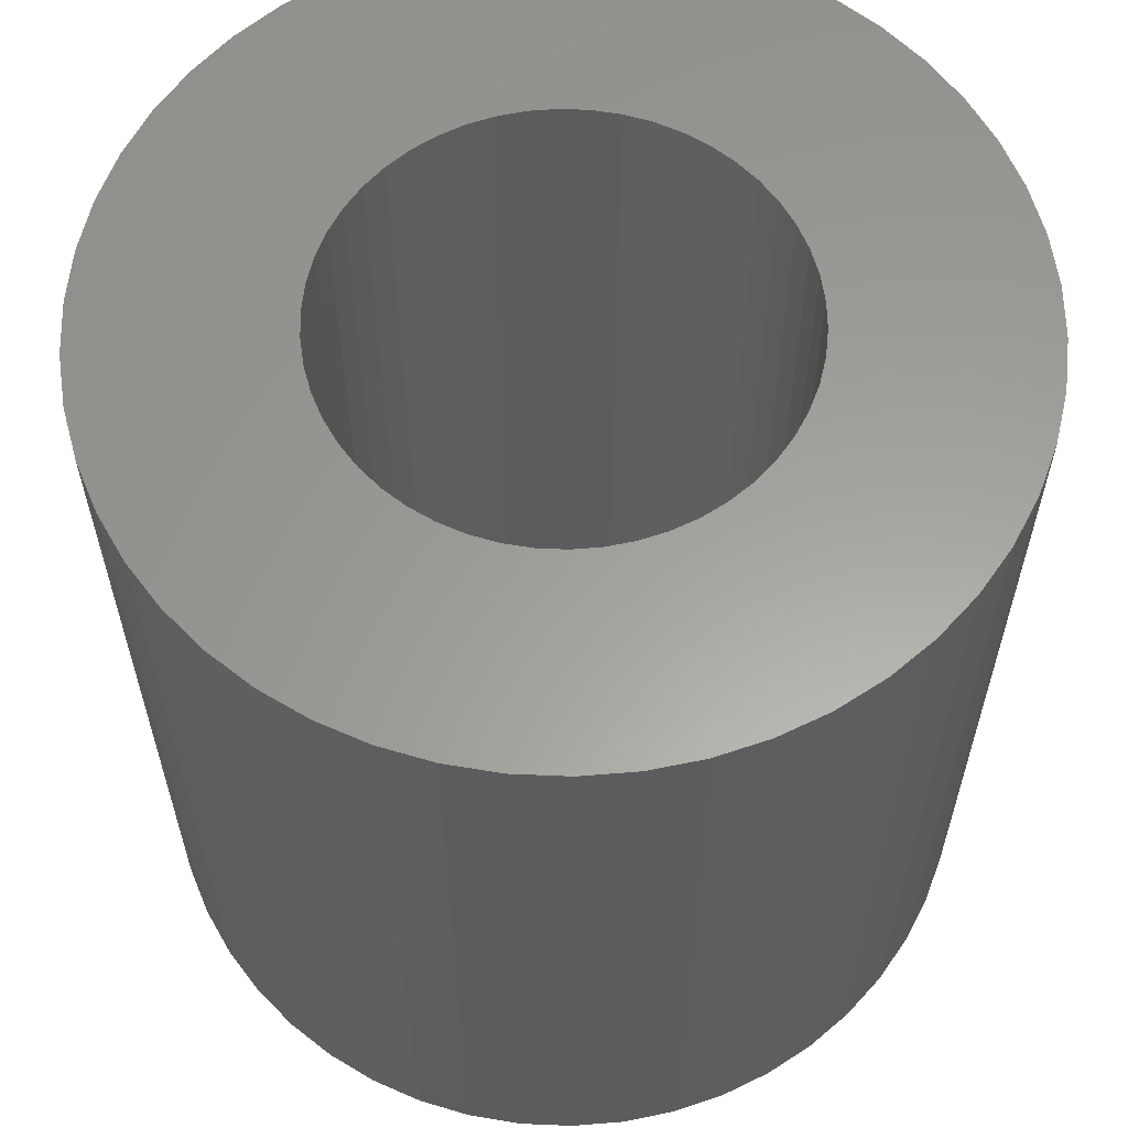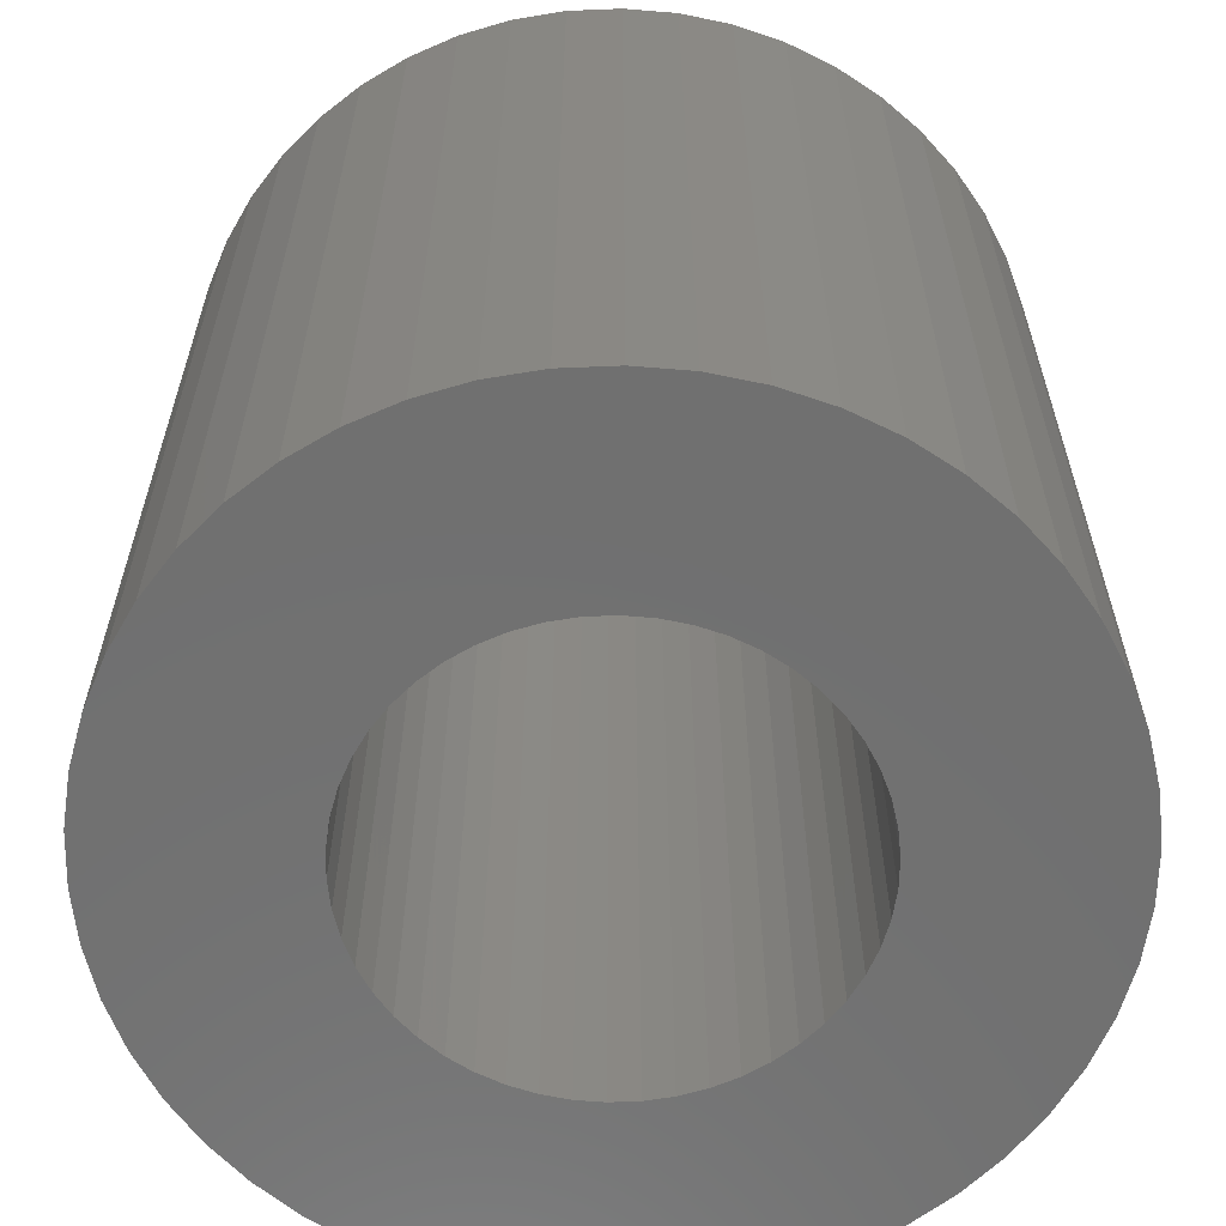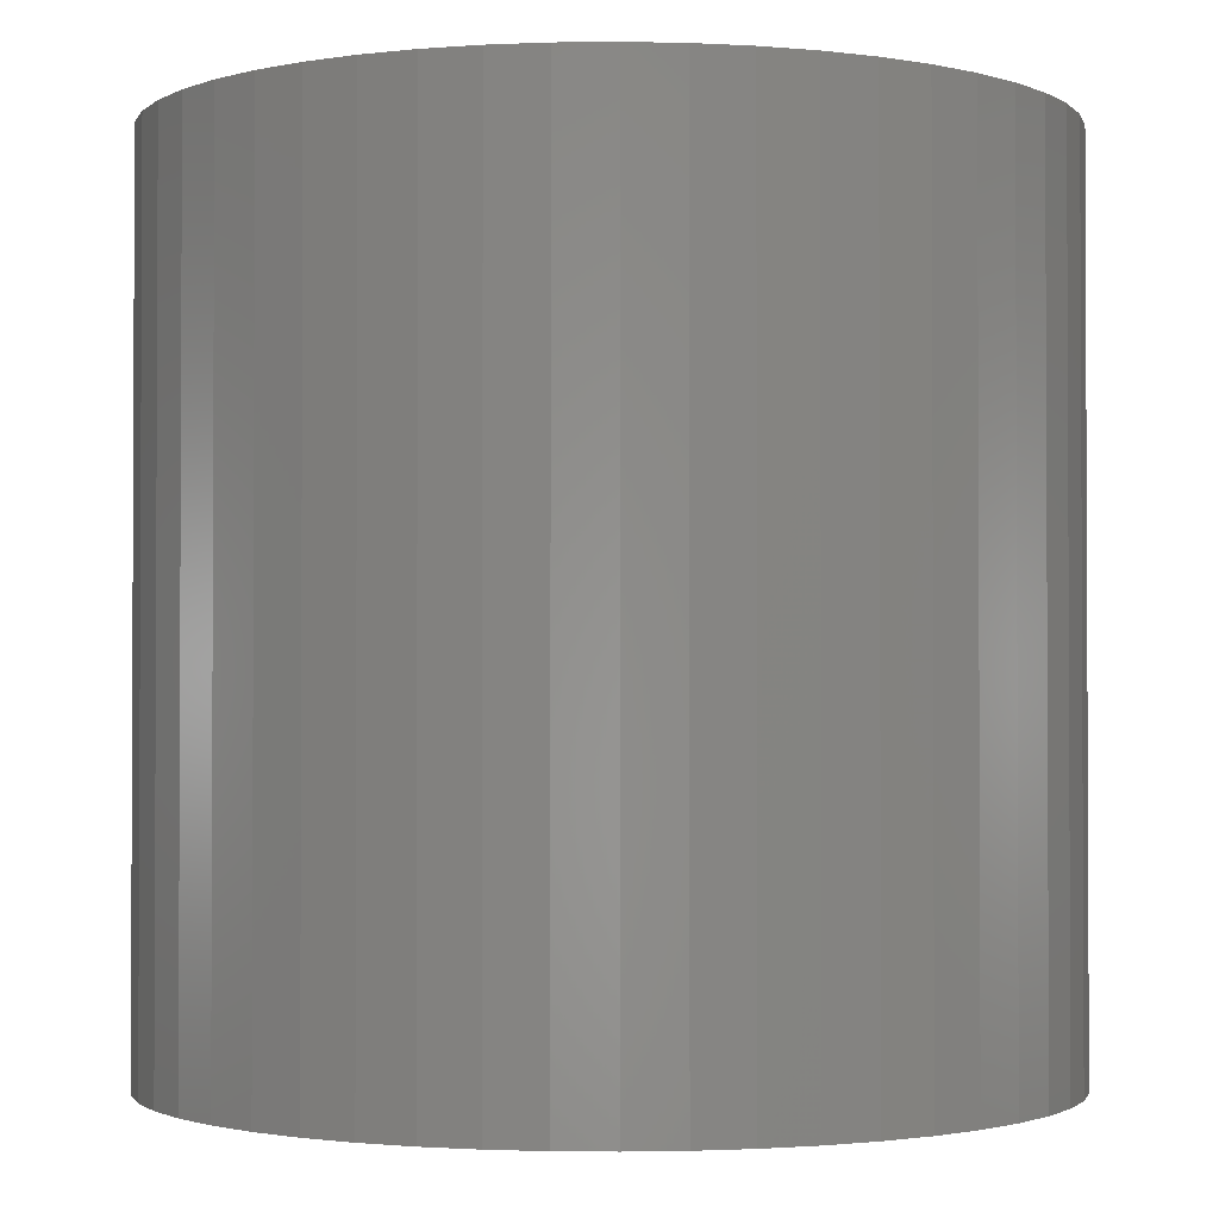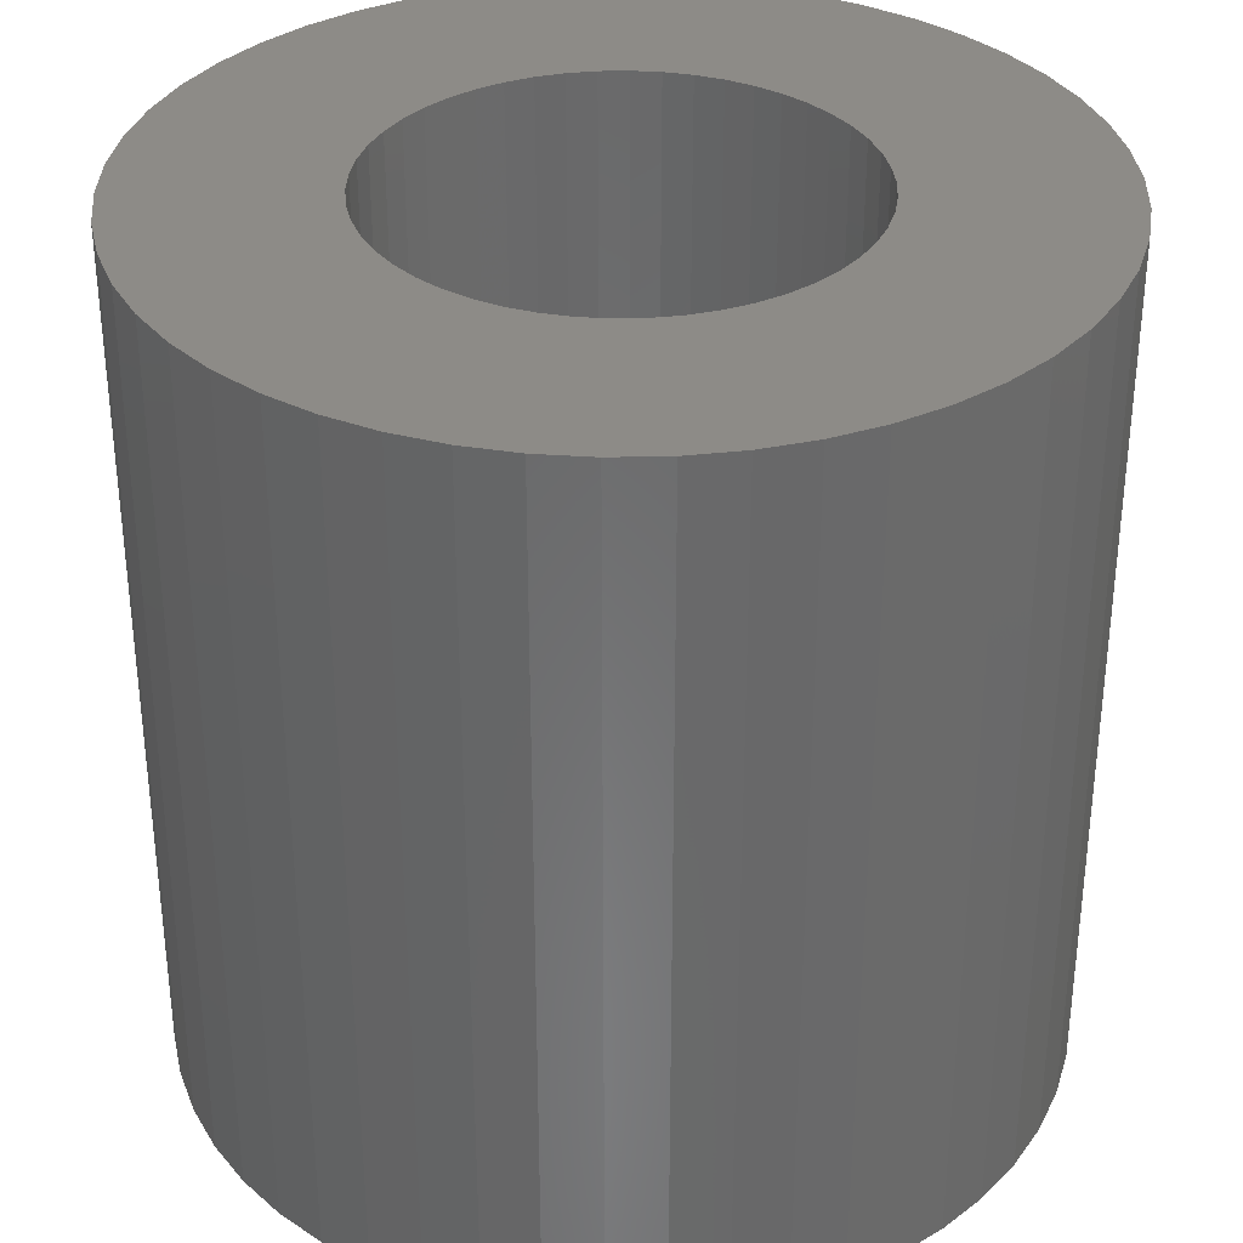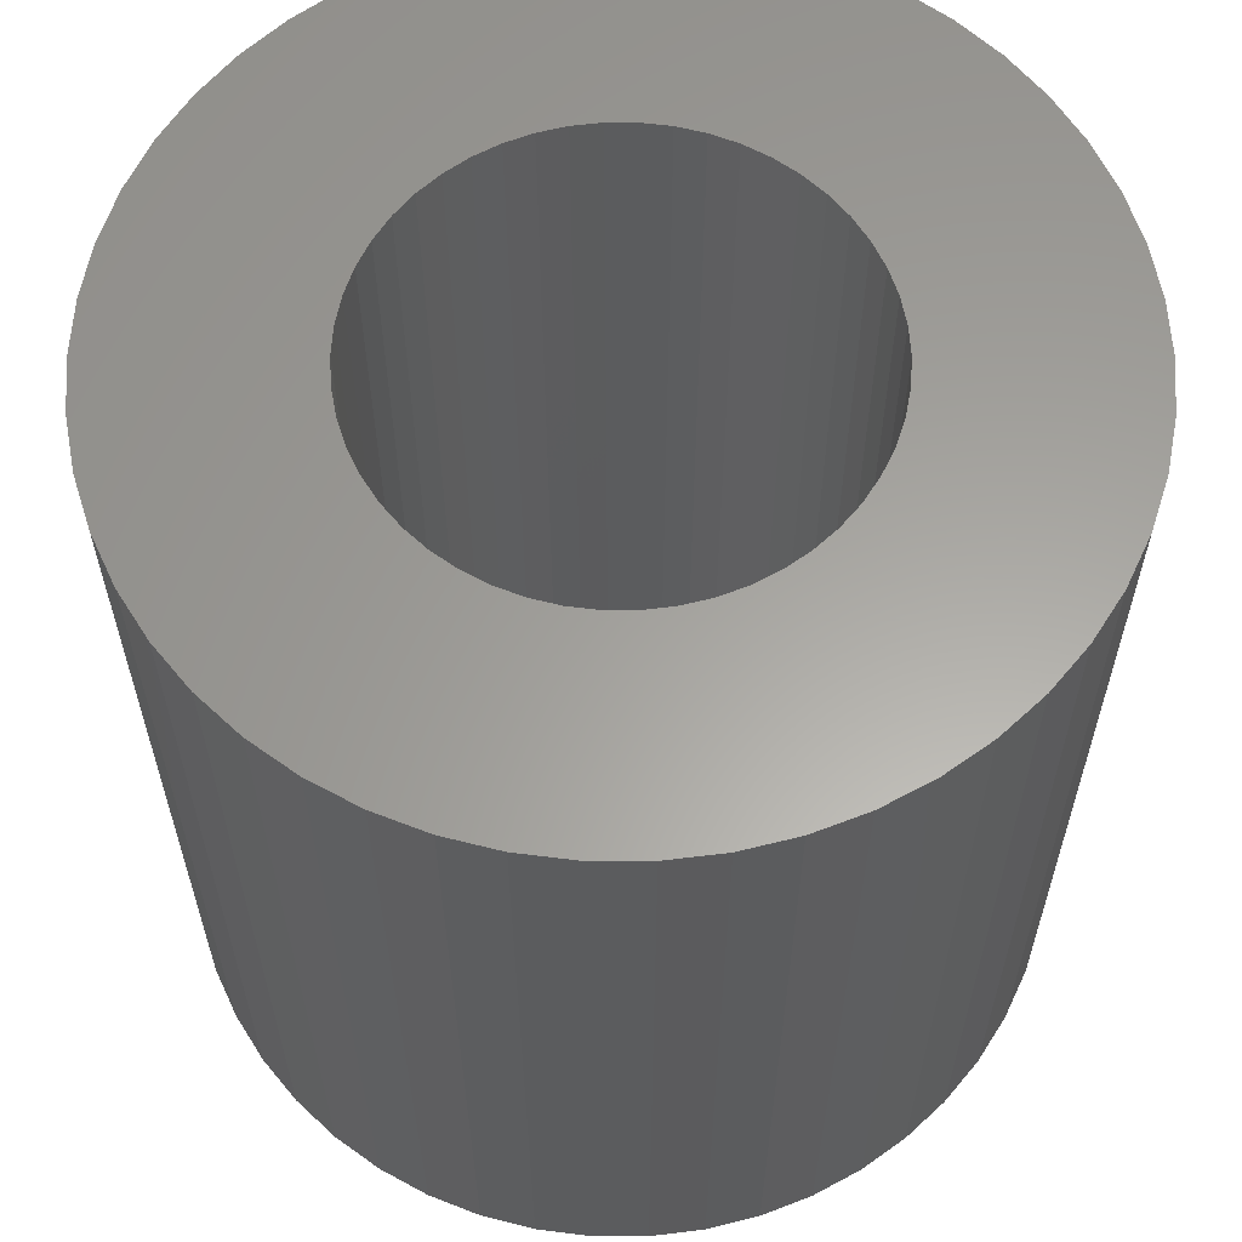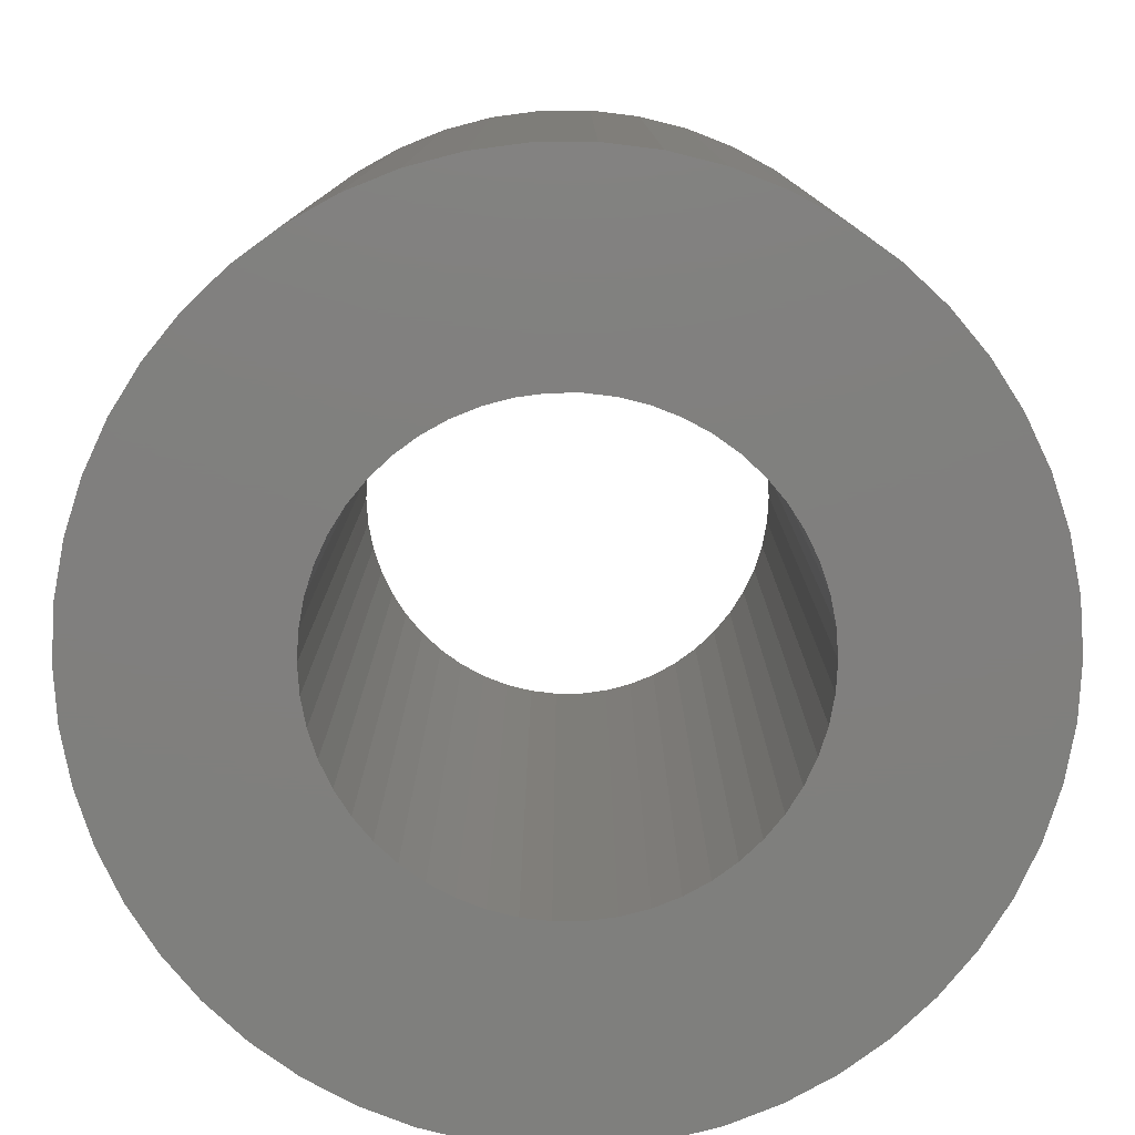
<metadata>
{"format":"stl","ext":"stl","renderer":"f3d","projection":"perspective","resolution":1024,"background":"white","views":[{"elev":60.9,"azim":-47.9,"up":"+Z"},{"elev":-62.1,"azim":-170.4,"up":"+Z"},{"elev":-1.6,"azim":16.9,"up":"+Z"},{"elev":34.0,"azim":135.1,"up":"+Z"},{"elev":61.4,"azim":-107.9,"up":"+Z"},{"elev":-79.5,"azim":129.9,"up":"+Z"}]}
</metadata>
<code>
# stl→obj: 200 verts, 400 faces
v 10 0 10
v 9.921 1.253 -10
v 9.921 1.253 10
v 10 0 -10
v -10 0 -10
v -9.921 1.253 10
v -9.921 1.253 -10
v -10 0 10
v 0.6279 9.98 -10
v -0.6279 9.98 10
v 0.6279 9.98 10
v -0.6279 9.98 -10
v -0.6279 -9.98 -10
v 0.6279 -9.98 10
v -0.6279 -9.98 10
v 0.6279 -9.98 -10
v 7.29 6.845 -10
v 6.374 7.705 10
v 7.29 6.845 10
v 6.374 7.705 -10
v -6.374 7.705 -10
v -7.29 6.845 10
v -6.374 7.705 10
v -7.29 6.845 -10
v -3.09 9.511 -10
v -4.258 9.048 10
v -3.09 9.511 10
v -4.258 9.048 -10
v 9.298 3.681 10
v 8.763 4.818 -10
v 8.763 4.818 10
v 9.298 3.681 -10
v 8.09 5.878 -10
v 8.09 5.878 10
v 4.258 9.048 -10
v 3.09 9.511 10
v 4.258 9.048 10
v 3.09 9.511 -10
v 1.874 9.823 10
v 1.874 9.823 -10
v 5.358 8.443 -10
v 5.358 8.443 10
v -9.298 3.681 -10
v -8.763 4.818 10
v -8.763 4.818 -10
v -9.298 3.681 10
v -8.09 5.878 -10
v -8.09 5.878 10
v -9.686 2.487 -10
v -9.686 2.487 10
v -5.358 8.443 10
v -5.358 8.443 -10
v -1.874 9.823 10
v -1.874 9.823 -10
v 1.874 -9.823 10
v 1.874 -9.823 -10
v 3.09 -9.511 -10
v 4.258 -9.048 10
v 3.09 -9.511 10
v 4.258 -9.048 -10
v 9.686 2.487 10
v 9.686 2.487 -10
v 5.25 0 10
v 5.209 0.658 10
v 9.921 -1.253 10
v 5.085 1.306 10
v 5.209 -0.658 10
v 4.881 1.933 10
v 9.686 -2.487 10
v 4.601 2.529 10
v 5.085 -1.306 10
v 4.247 3.086 10
v 9.298 -3.681 10
v 3.827 3.594 10
v 4.881 -1.933 10
v 3.346 4.045 10
v 8.763 -4.818 10
v 4.601 -2.529 10
v 2.813 4.433 10
v 2.235 4.75 10
v 1.622 4.993 10
v 0.9838 5.157 10
v 0.3296 5.24 10
v -0.3296 5.24 10
v -0.9838 5.157 10
v -1.622 4.993 10
v -2.235 4.75 10
v -2.813 4.433 10
v -3.346 4.045 10
v -3.827 3.594 10
v -4.247 3.086 10
v -4.601 2.529 10
v 8.09 -5.878 10
v 4.247 -3.086 10
v 7.29 -6.845 10
v 3.827 -3.594 10
v 6.374 -7.705 10
v 3.346 -4.045 10
v 5.358 -8.443 10
v 2.813 -4.433 10
v 2.235 -4.75 10
v 1.622 -4.993 10
v 0.9838 -5.157 10
v 0.3296 -5.24 10
v -0.3296 -5.24 10
v -0.9838 -5.157 10
v -1.874 -9.823 10
v -1.622 -4.993 10
v -3.09 -9.511 10
v -2.235 -4.75 10
v -4.258 -9.048 10
v -2.813 -4.433 10
v -5.358 -8.443 10
v -3.346 -4.045 10
v -6.374 -7.705 10
v -3.827 -3.594 10
v -7.29 -6.845 10
v -4.247 -3.086 10
v -8.09 -5.878 10
v -4.601 -2.529 10
v -8.763 -4.818 10
v -4.881 -1.933 10
v -9.298 -3.681 10
v -5.085 -1.306 10
v -9.686 -2.487 10
v -5.209 -0.658 10
v -9.921 -1.253 10
v -5.25 0 10
v -4.881 1.933 10
v -5.085 1.306 10
v -5.209 0.658 10
v 9.921 -1.253 -10
v 5.358 -8.443 -10
v 8.09 -5.878 -10
v 7.29 -6.845 -10
v 9.686 -2.487 -10
v 9.298 -3.681 -10
v -7.29 -6.845 -10
v -6.374 -7.705 -10
v -8.763 -4.818 -10
v -9.298 -3.681 -10
v -8.09 -5.878 -10
v 5.25 0 -10
v 5.209 -0.658 -10
v 5.085 -1.306 -10
v 5.209 0.658 -10
v 4.881 -1.933 -10
v 8.763 -4.818 -10
v 4.601 -2.529 -10
v 5.085 1.306 -10
v 4.247 -3.086 -10
v 3.827 -3.594 -10
v 6.374 -7.705 -10
v 4.881 1.933 -10
v 3.346 -4.045 -10
v 4.601 2.529 -10
v 2.813 -4.433 -10
v 2.235 -4.75 -10
v 1.622 -4.993 -10
v 0.9838 -5.157 -10
v 0.3296 -5.24 -10
v -0.3296 -5.24 -10
v -0.9838 -5.157 -10
v -1.874 -9.823 -10
v -1.622 -4.993 -10
v -3.09 -9.511 -10
v -2.235 -4.75 -10
v -4.258 -9.048 -10
v -2.813 -4.433 -10
v -5.358 -8.443 -10
v -3.346 -4.045 -10
v -3.827 -3.594 -10
v -4.247 -3.086 -10
v -4.601 -2.529 -10
v 4.247 3.086 -10
v 3.827 3.594 -10
v 3.346 4.045 -10
v 2.813 4.433 -10
v 2.235 4.75 -10
v 1.622 4.993 -10
v 0.9838 5.157 -10
v 0.3296 5.24 -10
v -0.3296 5.24 -10
v -0.9838 5.157 -10
v -1.622 4.993 -10
v -2.235 4.75 -10
v -2.813 4.433 -10
v -3.346 4.045 -10
v -3.827 3.594 -10
v -4.247 3.086 -10
v -4.601 2.529 -10
v -4.881 1.933 -10
v -5.085 1.306 -10
v -5.209 0.658 -10
v -5.25 0 -10
v -4.881 -1.933 -10
v -5.085 -1.306 -10
v -9.686 -2.487 -10
v -5.209 -0.658 -10
v -9.921 -1.253 -10
f 1 2 3
f 2 1 4
f 5 6 7
f 6 5 8
f 9 10 11
f 10 9 12
f 13 14 15
f 14 13 16
f 17 18 19
f 18 17 20
f 21 22 23
f 22 21 24
f 25 26 27
f 26 25 28
f 29 30 31
f 30 29 32
f 31 33 34
f 33 31 30
f 35 36 37
f 36 35 38
f 38 39 36
f 39 38 40
f 41 37 42
f 37 41 35
f 43 44 45
f 44 43 46
f 47 22 24
f 22 47 48
f 49 46 43
f 46 49 50
f 28 51 26
f 51 28 52
f 12 53 10
f 53 12 54
f 16 55 14
f 55 16 56
f 57 58 59
f 58 57 60
f 61 32 29
f 32 61 62
f 3 62 61
f 62 3 2
f 34 17 19
f 17 34 33
f 40 11 39
f 11 40 9
f 20 42 18
f 42 20 41
f 45 48 47
f 48 45 44
f 7 50 49
f 50 7 6
f 63 1 3
f 64 3 61
f 1 63 65
f 66 61 29
f 67 65 63
f 68 29 31
f 65 67 69
f 70 31 34
f 71 69 67
f 72 34 19
f 69 71 73
f 74 19 18
f 75 73 71
f 76 18 42
f 73 75 77
f 78 77 75
f 3 64 63
f 61 66 64
f 29 68 66
f 31 70 68
f 79 42 37
f 34 72 70
f 19 74 72
f 18 76 74
f 80 37 36
f 42 79 76
f 37 80 79
f 81 36 39
f 36 81 80
f 39 82 81
f 11 82 39
f 11 83 82
f 11 84 83
f 10 84 11
f 10 85 84
f 53 85 10
f 85 53 86
f 27 86 53
f 86 27 87
f 26 87 27
f 87 26 88
f 51 88 26
f 88 51 89
f 23 89 51
f 89 23 90
f 22 90 23
f 90 22 91
f 48 91 22
f 44 92 48
f 91 48 92
f 77 78 93
f 94 93 78
f 93 94 95
f 96 95 94
f 95 96 97
f 98 97 96
f 97 98 99
f 100 99 98
f 99 100 58
f 101 58 100
f 58 101 59
f 102 59 101
f 59 102 55
f 103 55 102
f 103 14 55
f 104 14 103
f 105 14 104
f 105 15 14
f 106 15 105
f 107 106 108
f 106 107 15
f 109 108 110
f 111 110 112
f 108 109 107
f 113 112 114
f 115 114 116
f 117 116 118
f 110 111 109
f 119 118 120
f 121 120 122
f 123 122 124
f 125 124 126
f 112 113 111
f 127 126 128
f 92 44 129
f 46 129 44
f 114 115 113
f 129 46 130
f 116 117 115
f 50 130 46
f 118 119 117
f 130 50 131
f 120 121 119
f 6 131 50
f 122 123 121
f 131 6 128
f 124 125 123
f 8 128 6
f 126 127 125
f 128 8 127
f 52 23 51
f 23 52 21
f 54 27 53
f 27 54 25
f 65 4 1
f 4 65 132
f 60 99 58
f 99 60 133
f 95 134 93
f 134 95 135
f 73 136 69
f 136 73 137
f 69 132 65
f 132 69 136
f 138 115 117
f 115 138 139
f 140 123 141
f 123 140 121
f 138 119 142
f 119 138 117
f 143 4 132
f 144 132 136
f 4 143 2
f 145 136 137
f 146 2 143
f 147 137 148
f 2 146 62
f 149 148 134
f 150 62 146
f 151 134 135
f 62 150 32
f 152 135 153
f 154 32 150
f 155 153 133
f 32 154 30
f 156 30 154
f 132 144 143
f 136 145 144
f 137 147 145
f 148 149 147
f 157 133 60
f 134 151 149
f 135 152 151
f 153 155 152
f 158 60 57
f 133 157 155
f 60 158 157
f 159 57 56
f 57 159 158
f 56 160 159
f 16 160 56
f 16 161 160
f 16 162 161
f 13 162 16
f 13 163 162
f 164 163 13
f 163 164 165
f 166 165 164
f 165 166 167
f 168 167 166
f 167 168 169
f 170 169 168
f 169 170 171
f 139 171 170
f 171 139 172
f 138 172 139
f 172 138 173
f 142 173 138
f 140 174 142
f 173 142 174
f 30 156 33
f 175 33 156
f 33 175 17
f 176 17 175
f 17 176 20
f 177 20 176
f 20 177 41
f 178 41 177
f 41 178 35
f 179 35 178
f 35 179 38
f 180 38 179
f 38 180 40
f 181 40 180
f 181 9 40
f 182 9 181
f 183 9 182
f 183 12 9
f 184 12 183
f 54 184 185
f 184 54 12
f 25 185 186
f 28 186 187
f 185 25 54
f 52 187 188
f 21 188 189
f 24 189 190
f 186 28 25
f 47 190 191
f 45 191 192
f 43 192 193
f 49 193 194
f 187 52 28
f 7 194 195
f 174 140 196
f 141 196 140
f 188 21 52
f 196 141 197
f 189 24 21
f 198 197 141
f 190 47 24
f 197 198 199
f 191 45 47
f 200 199 198
f 192 43 45
f 199 200 195
f 193 49 43
f 5 195 200
f 194 7 49
f 195 5 7
f 93 148 77
f 148 93 134
f 141 125 198
f 125 141 123
f 56 59 55
f 59 56 57
f 153 95 97
f 95 153 135
f 133 97 99
f 97 133 153
f 77 137 73
f 137 77 148
f 164 15 107
f 15 164 13
f 168 109 111
f 109 168 166
f 166 107 109
f 107 166 164
f 142 121 140
f 121 142 119
f 198 127 200
f 127 198 125
f 200 8 5
f 8 200 127
f 170 111 113
f 111 170 168
f 139 113 115
f 113 139 170
f 143 64 146
f 64 143 63
f 128 194 131
f 194 128 195
f 183 83 84
f 83 183 182
f 161 105 104
f 105 161 162
f 152 98 96
f 98 152 155
f 177 74 76
f 74 177 176
f 189 89 90
f 89 189 188
f 186 86 87
f 86 186 185
f 154 70 156
f 70 154 68
f 146 66 150
f 66 146 64
f 180 80 81
f 80 180 179
f 179 79 80
f 79 179 178
f 129 191 92
f 191 129 192
f 187 87 88
f 87 187 186
f 185 85 86
f 85 185 184
f 160 104 103
f 104 160 161
f 158 102 101
f 102 158 159
f 150 68 154
f 68 150 66
f 175 74 176
f 74 175 72
f 156 72 175
f 72 156 70
f 181 81 82
f 81 181 180
f 182 82 83
f 82 182 181
f 178 76 79
f 76 178 177
f 92 190 91
f 190 92 191
f 91 189 90
f 189 91 190
f 130 192 129
f 192 130 193
f 131 193 130
f 193 131 194
f 188 88 89
f 88 188 187
f 184 84 85
f 84 184 183
f 144 63 143
f 63 144 67
f 145 67 144
f 67 145 71
f 171 116 114
f 116 171 172
f 120 196 122
f 196 120 174
f 118 174 120
f 174 118 173
f 157 101 100
f 101 157 158
f 149 75 147
f 75 149 78
f 165 110 108
f 110 165 167
f 116 173 118
f 173 116 172
f 124 199 126
f 199 124 197
f 126 195 128
f 195 126 199
f 122 197 124
f 197 122 196
f 155 100 98
f 100 155 157
f 159 103 102
f 103 159 160
f 151 78 149
f 78 151 94
f 152 94 151
f 94 152 96
f 147 71 145
f 71 147 75
f 167 112 110
f 112 167 169
f 163 108 106
f 108 163 165
f 162 106 105
f 106 162 163
f 169 114 112
f 114 169 171

</code>
